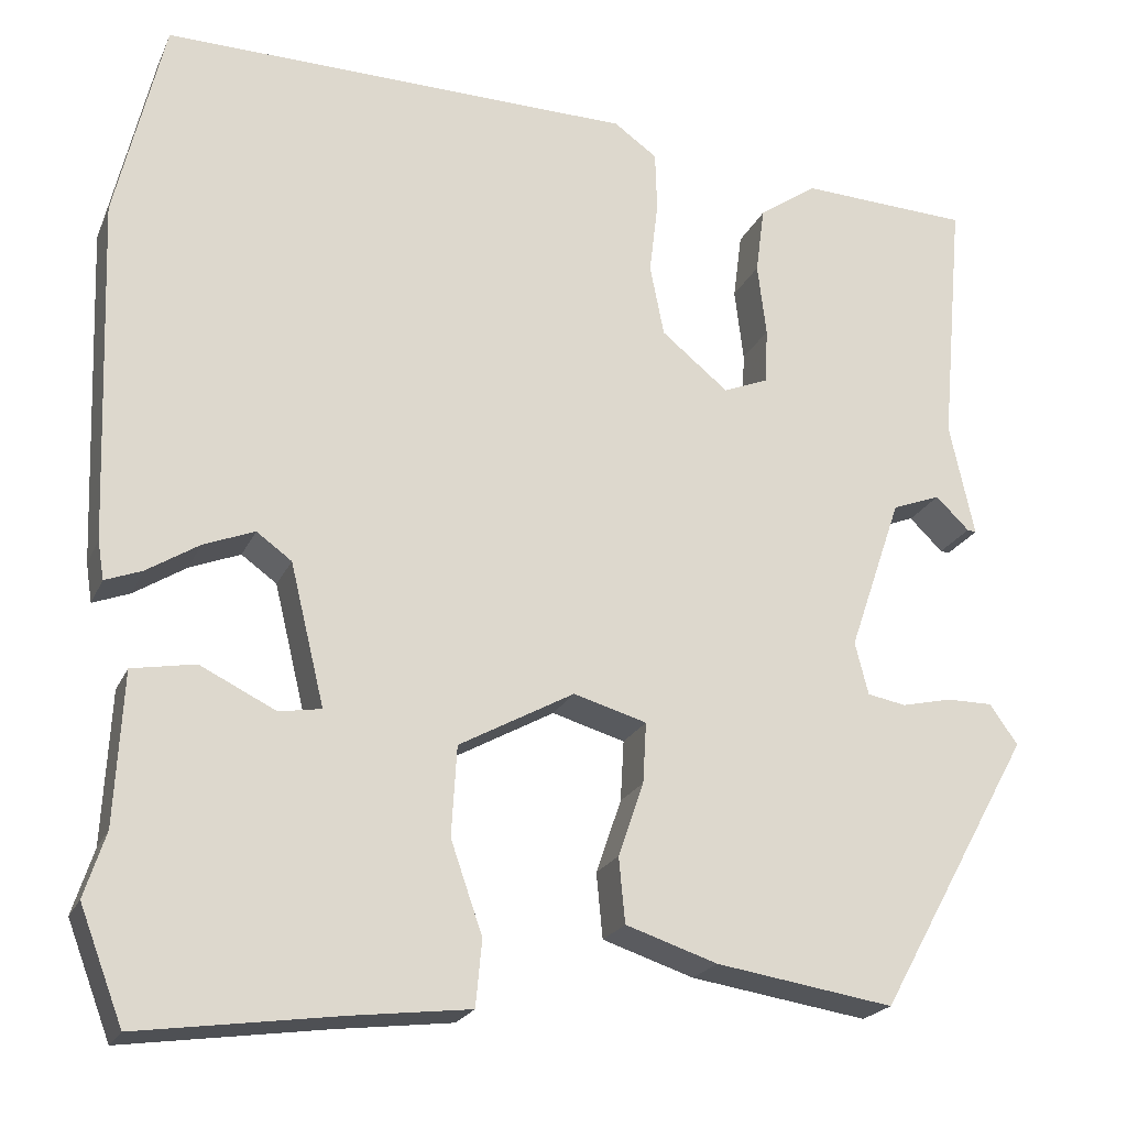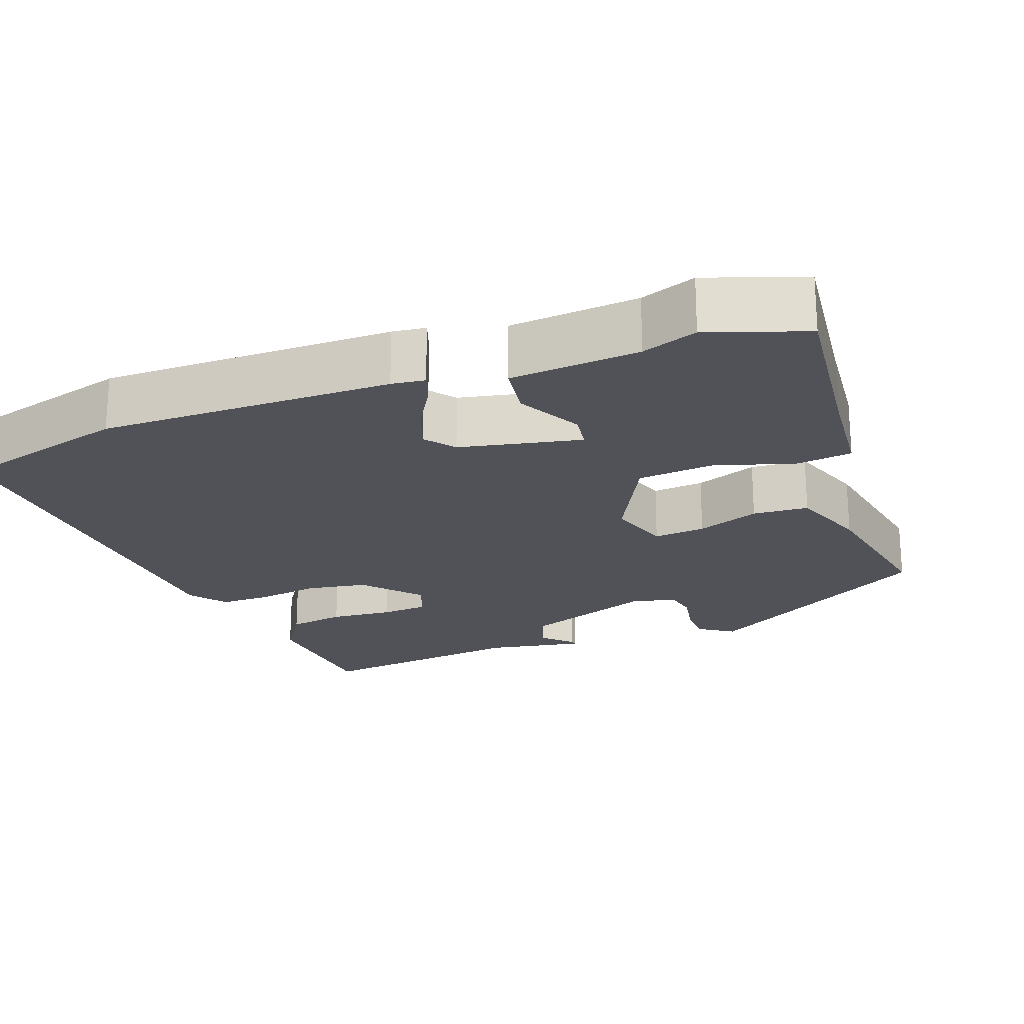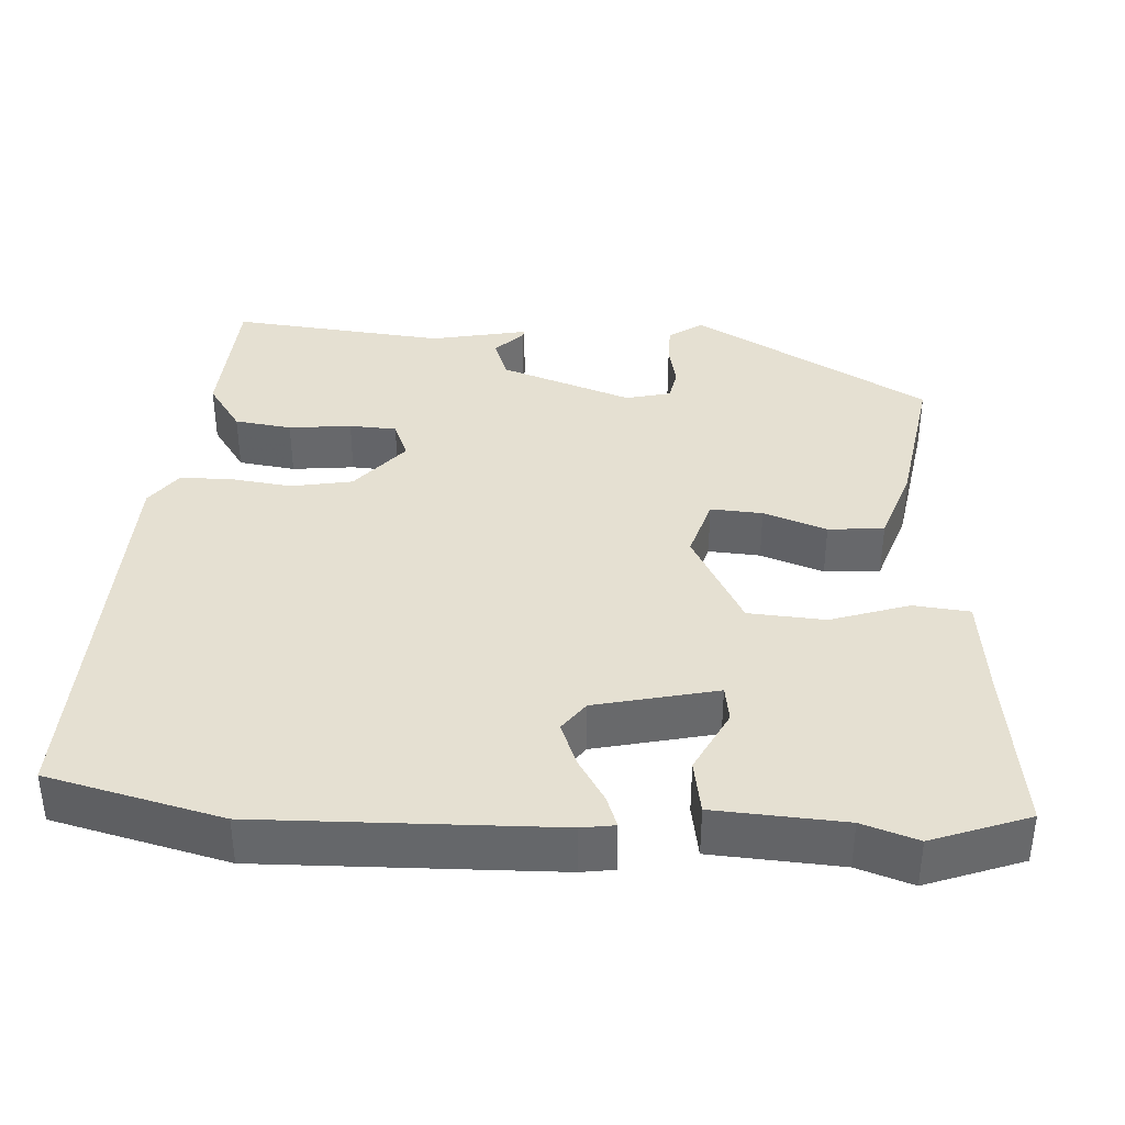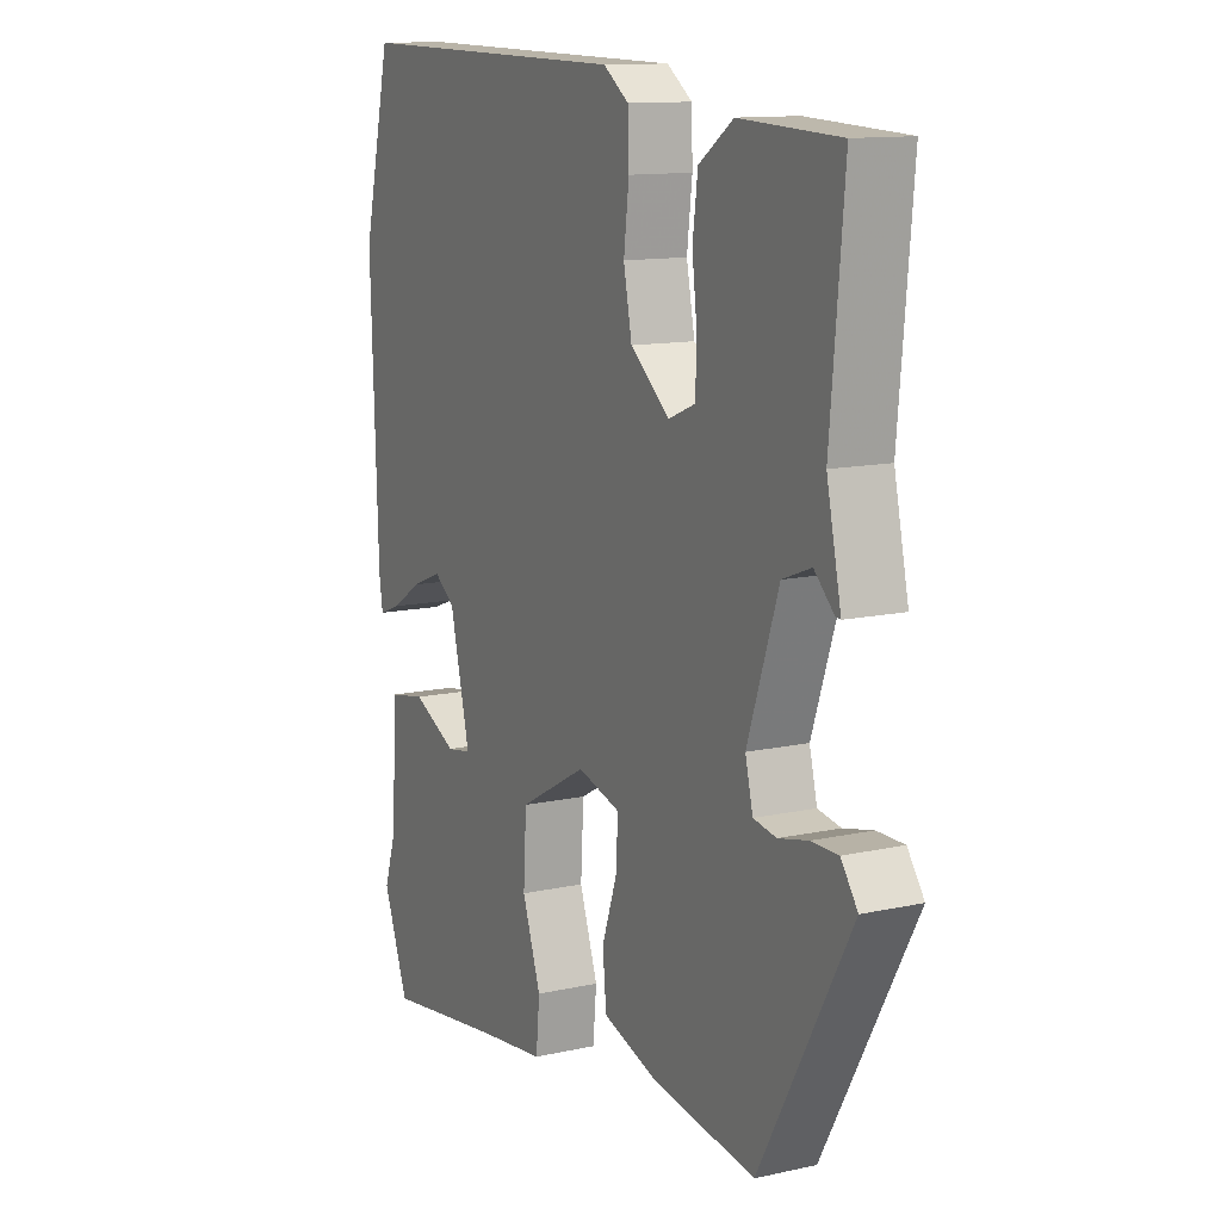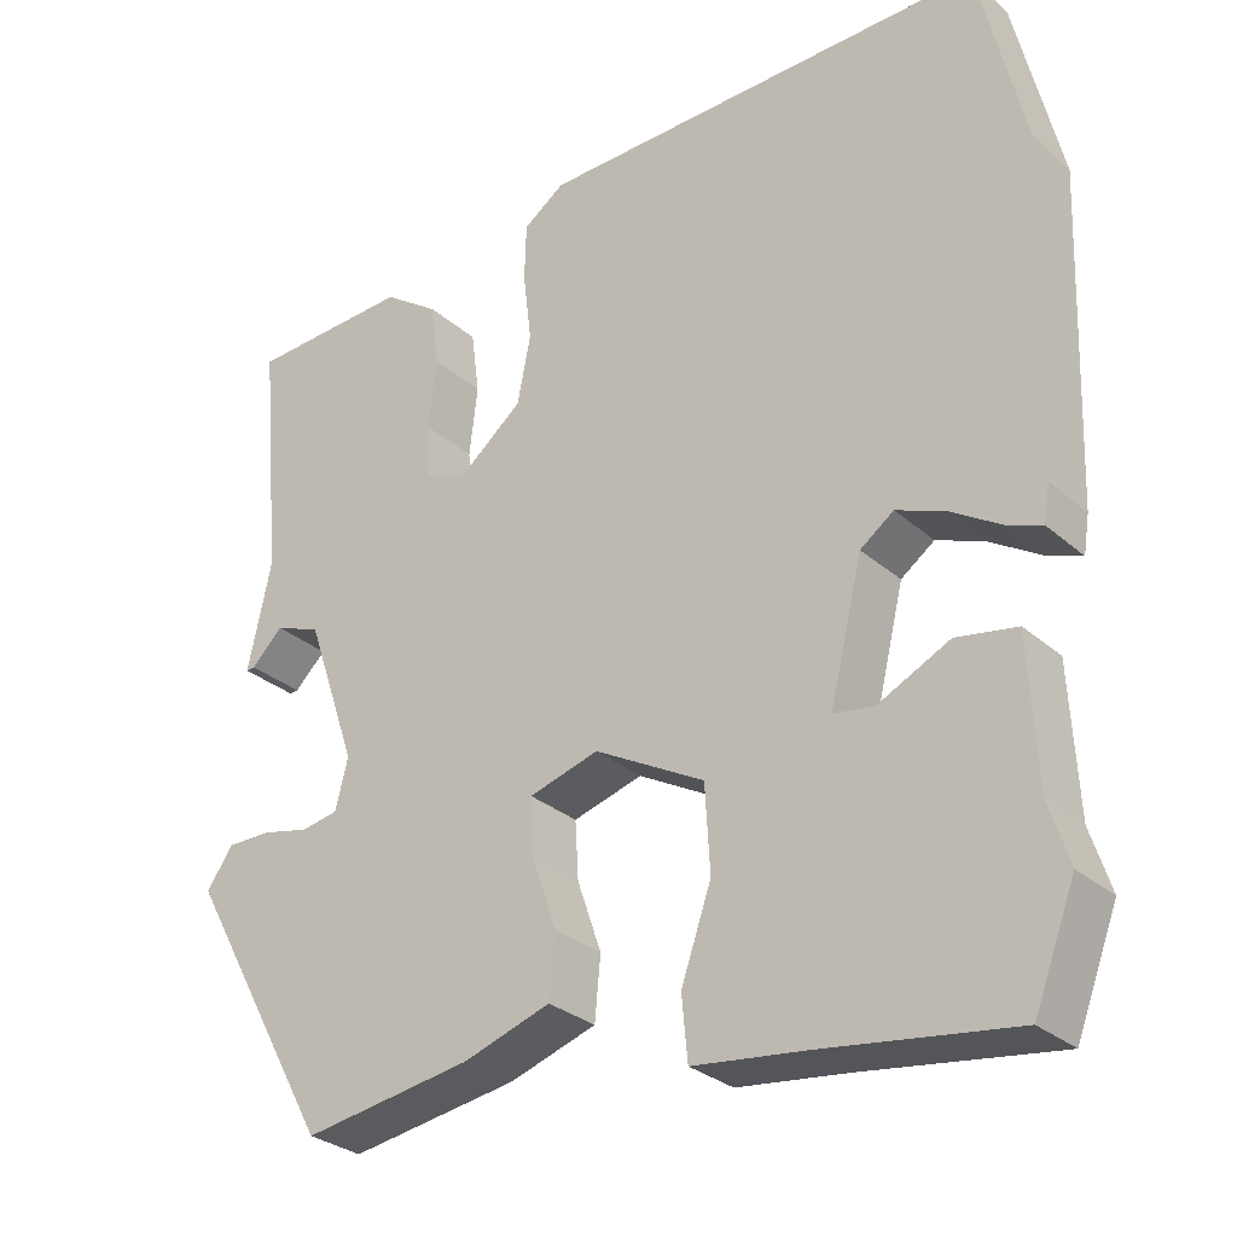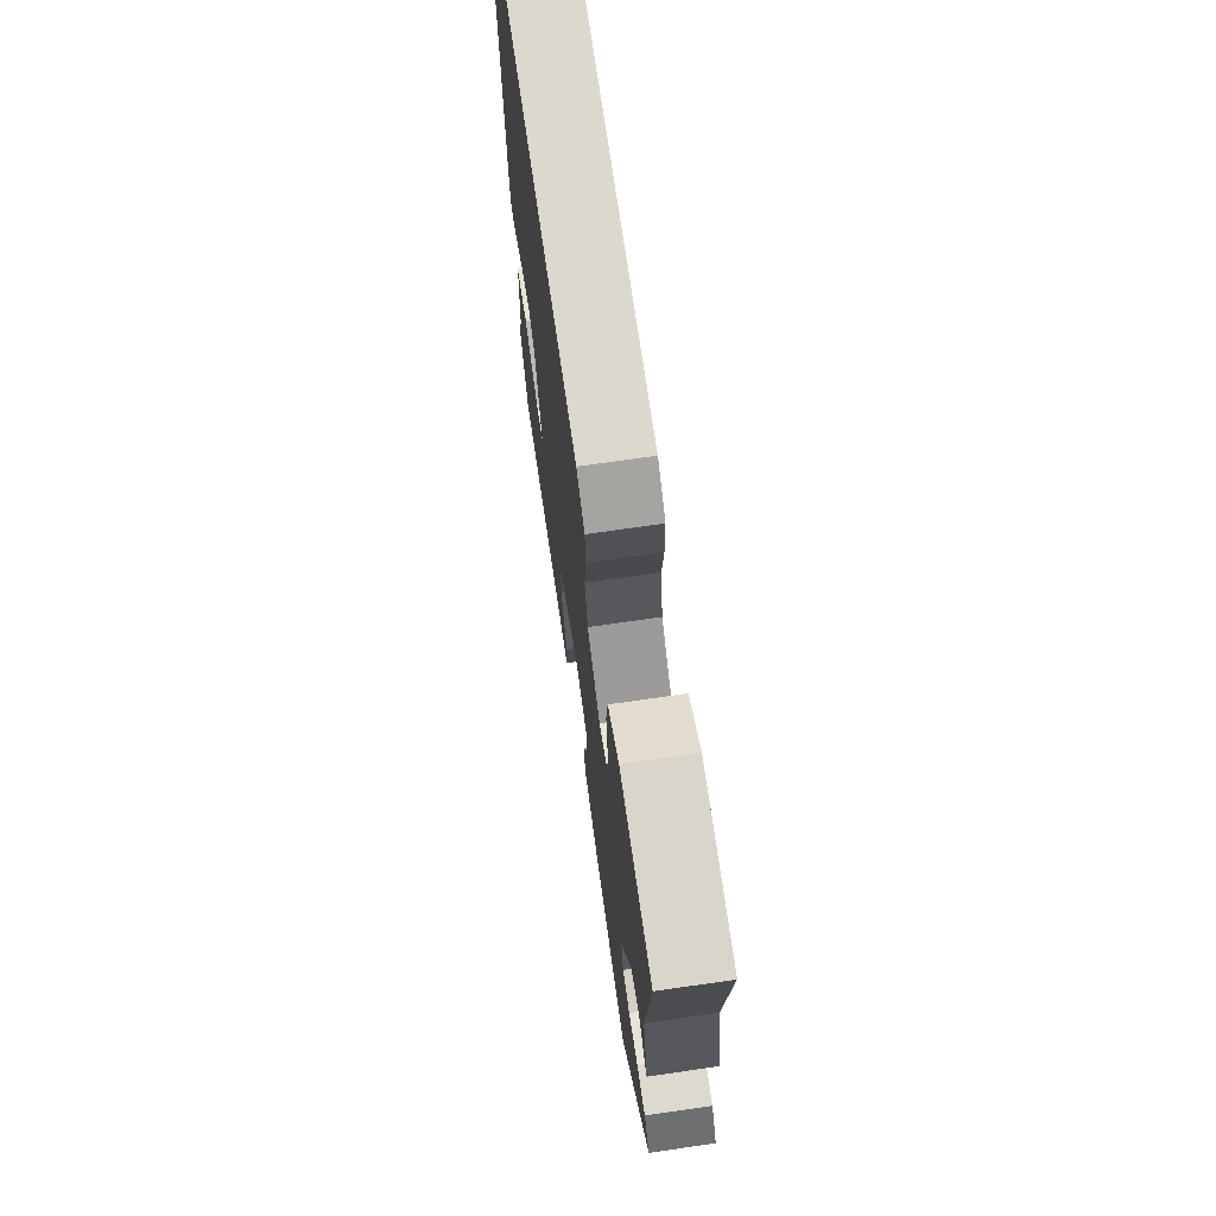
<metadata>
{"format":"obj","ext":"obj","renderer":"f3d","projection":"perspective","resolution":1024,"background":"white","views":[{"elev":-21.6,"azim":160.8,"up":"+Z"},{"elev":-21.6,"azim":112.1,"up":"+Y"},{"elev":37.8,"azim":94.1,"up":"+Y"},{"elev":12.3,"azim":-117.6,"up":"+Z"},{"elev":-29.3,"azim":38.3,"up":"+Z"},{"elev":71.6,"azim":-98.2,"up":"+Z"}]}
</metadata>
<code>
v -0.496 0.07 0.5
v -0.304 0.07 0.509
v -0.238 0.07 0.463
v -0.228 0.07 0.387
v -0.238 0.07 0.304
v -0.235 0.07 0.241
v -0.184 0.07 0.22
v -0.108 0.07 0.282
v -0.092 0.07 0.363
v -0.102 0.07 0.446
v -0.1 0.07 0.514
v -0.051 0.07 0.549
v 0.486 0.07 0.559
v 0.541 0.07 0.327
v 0.527 0.07 -0.062
v 0.52 0.07 -0.106
v 0.478 0.07 -0.09
v 0.419 0.07 -0.053
v 0.361 0.07 -0.03
v 0.321 0.07 -0.059
v 0.282 0.07 -0.22
v 0.33 0.07 -0.228
v 0.416 0.07 -0.186
v 0.488 0.07 -0.199
v 0.497 0.07 -0.371
v 0.521 0.07 -0.445
v 0.472 0.07 -0.573
v 0.244 0.07 -0.541
v 0.111 0.07 -0.525
v 0.104 0.07 -0.45
v 0.14 0.07 -0.346
v 0.134 0.07 -0.244
v 0.003 0.07 -0.172
v -0.08 0.07 -0.196
v -0.076 0.07 -0.265
v -0.047 0.07 -0.349
v -0.054 0.07 -0.423
v -0.158 0.07 -0.457
v -0.36 0.07 -0.488
v -0.535 0.07 -0.173
v -0.503 0.07 -0.128
v -0.451 0.07 -0.128
v -0.394 0.07 -0.141
v -0.35 0.07 -0.133
v -0.335 0.07 -0.073
v -0.395 0.07 0.102
v -0.45 0.07 0.123
v -0.488 0.07 0.086
v -0.498 0.07 0.085
v -0.47 0.07 0.214
v -0.496 0 0.5
v -0.304 0 0.509
v -0.238 0 0.463
v -0.228 0 0.387
v -0.238 0 0.304
v -0.235 0 0.241
v -0.184 0 0.22
v -0.108 0 0.282
v -0.092 0 0.363
v -0.102 0 0.446
v -0.1 0 0.514
v -0.051 0 0.549
v 0.486 0 0.559
v 0.541 0 0.327
v 0.527 0 -0.062
v 0.52 0 -0.106
v 0.478 0 -0.09
v 0.419 0 -0.053
v 0.361 0 -0.03
v 0.321 0 -0.059
v 0.282 0 -0.22
v 0.33 0 -0.228
v 0.416 0 -0.186
v 0.488 0 -0.199
v 0.497 0 -0.371
v 0.521 0 -0.445
v 0.472 0 -0.573
v 0.244 0 -0.541
v 0.111 0 -0.525
v 0.104 0 -0.45
v 0.14 0 -0.346
v 0.134 0 -0.244
v 0.003 0 -0.172
v -0.08 0 -0.196
v -0.076 0 -0.265
v -0.047 0 -0.349
v -0.054 0 -0.423
v -0.158 0 -0.457
v -0.36 0 -0.488
v -0.535 0 -0.173
v -0.503 0 -0.128
v -0.451 0 -0.128
v -0.394 0 -0.141
v -0.35 0 -0.133
v -0.335 0 -0.073
v -0.395 0 0.102
v -0.45 0 0.123
v -0.488 0 0.086
v -0.498 0 0.085
v -0.47 0 0.214
f 47 48 49 50
f 46 47 50 1
f 45 46 1 2
f 40 41 42 43
f 40 43 44
f 39 40 44
f 38 39 44 45
f 35 36 37 38
f 34 35 38 45
f 28 29 30 31
f 28 31 32
f 25 26 27 28
f 25 28 32
f 22 23 24 25
f 21 22 25 32
f 20 21 32 33
f 15 16 17 18
f 15 18 19
f 14 15 19
f 9 10 11 12
f 8 9 12 13
f 7 8 13 14
f 2 3 4 5
f 2 5 6
f 45 2 6
f 34 45 6 7
f 19 20 33 34
f 7 14 19 34
f 100 99 98 97
f 51 100 97 96
f 52 51 96 95
f 93 92 91 90
f 94 93 90
f 94 90 89
f 95 94 89 88
f 88 87 86 85
f 95 88 85 84
f 81 80 79 78
f 82 81 78
f 78 77 76 75
f 82 78 75
f 75 74 73 72
f 82 75 72 71
f 83 82 71 70
f 68 67 66 65
f 69 68 65
f 69 65 64
f 62 61 60 59
f 63 62 59 58
f 64 63 58 57
f 55 54 53 52
f 56 55 52
f 56 52 95
f 57 56 95 84
f 84 83 70 69
f 84 69 64 57
f 1 51 52 2
f 2 52 53 3
f 3 53 54 4
f 4 54 55 5
f 5 55 56 6
f 6 56 57 7
f 7 57 58 8
f 8 58 59 9
f 9 59 60 10
f 10 60 61 11
f 11 61 62 12
f 12 62 63 13
f 13 63 64 14
f 14 64 65 15
f 15 65 66 16
f 16 66 67 17
f 17 67 68 18
f 18 68 69 19
f 19 69 70 20
f 20 70 71 21
f 21 71 72 22
f 22 72 73 23
f 23 73 74 24
f 24 74 75 25
f 25 75 76 26
f 26 76 77 27
f 27 77 78 28
f 28 78 79 29
f 29 79 80 30
f 30 80 81 31
f 31 81 82 32
f 32 82 83 33
f 33 83 84 34
f 34 84 85 35
f 35 85 86 36
f 36 86 87 37
f 37 87 88 38
f 38 88 89 39
f 39 89 90 40
f 40 90 91 41
f 41 91 92 42
f 42 92 93 43
f 43 93 94 44
f 44 94 95 45
f 45 95 96 46
f 46 96 97 47
f 47 97 98 48
f 48 98 99 49
f 49 99 100 50
f 50 100 51 1

</code>
